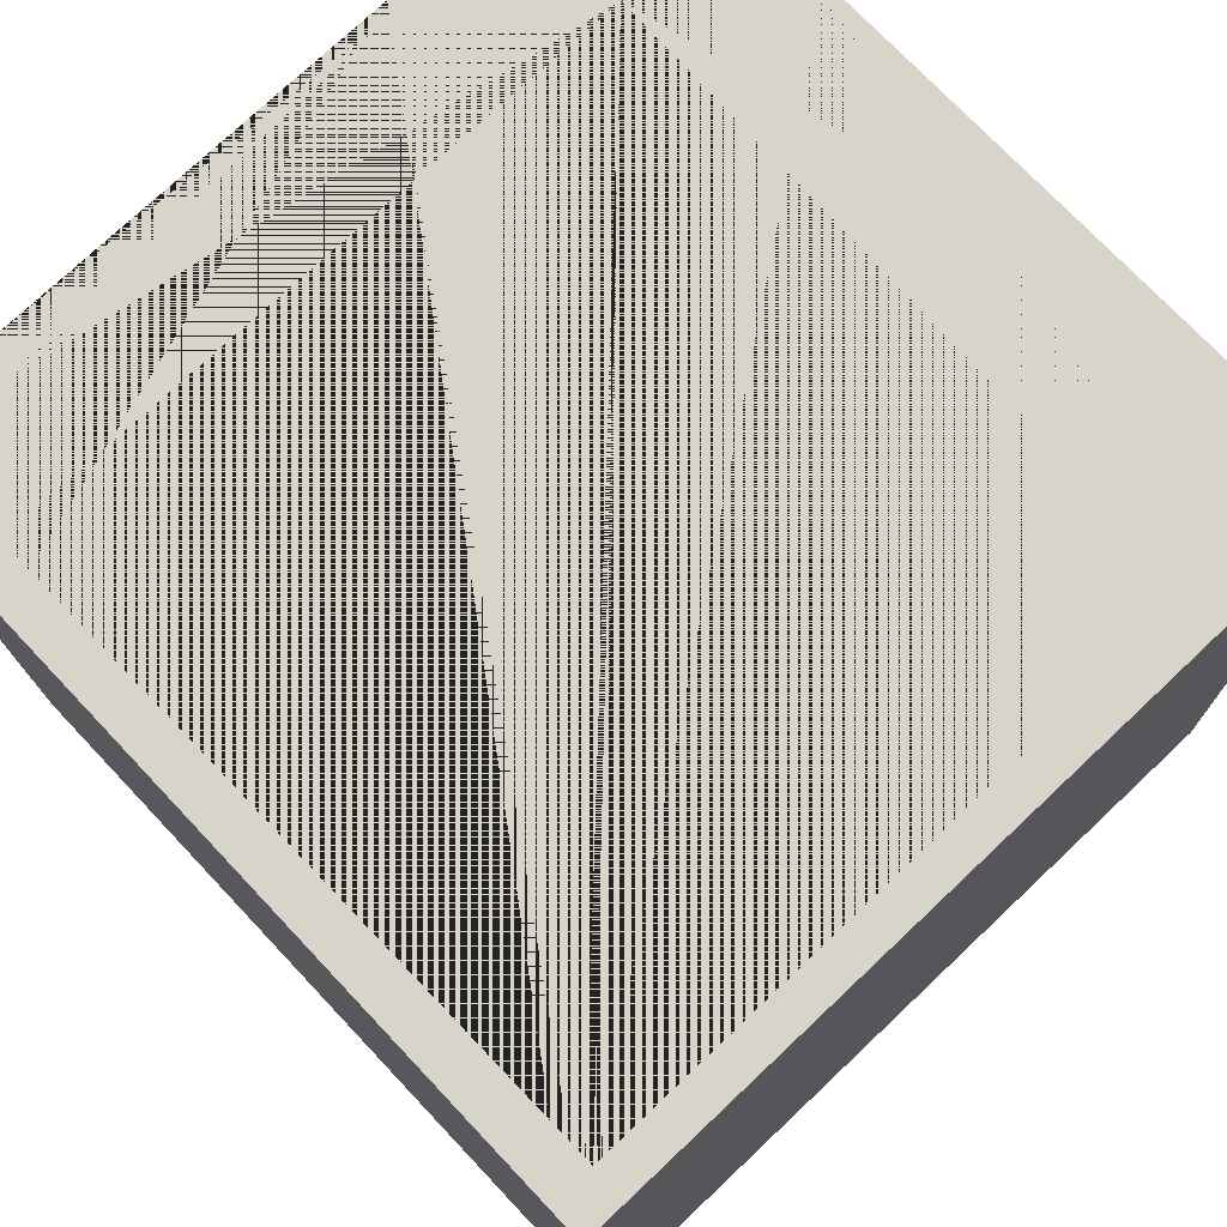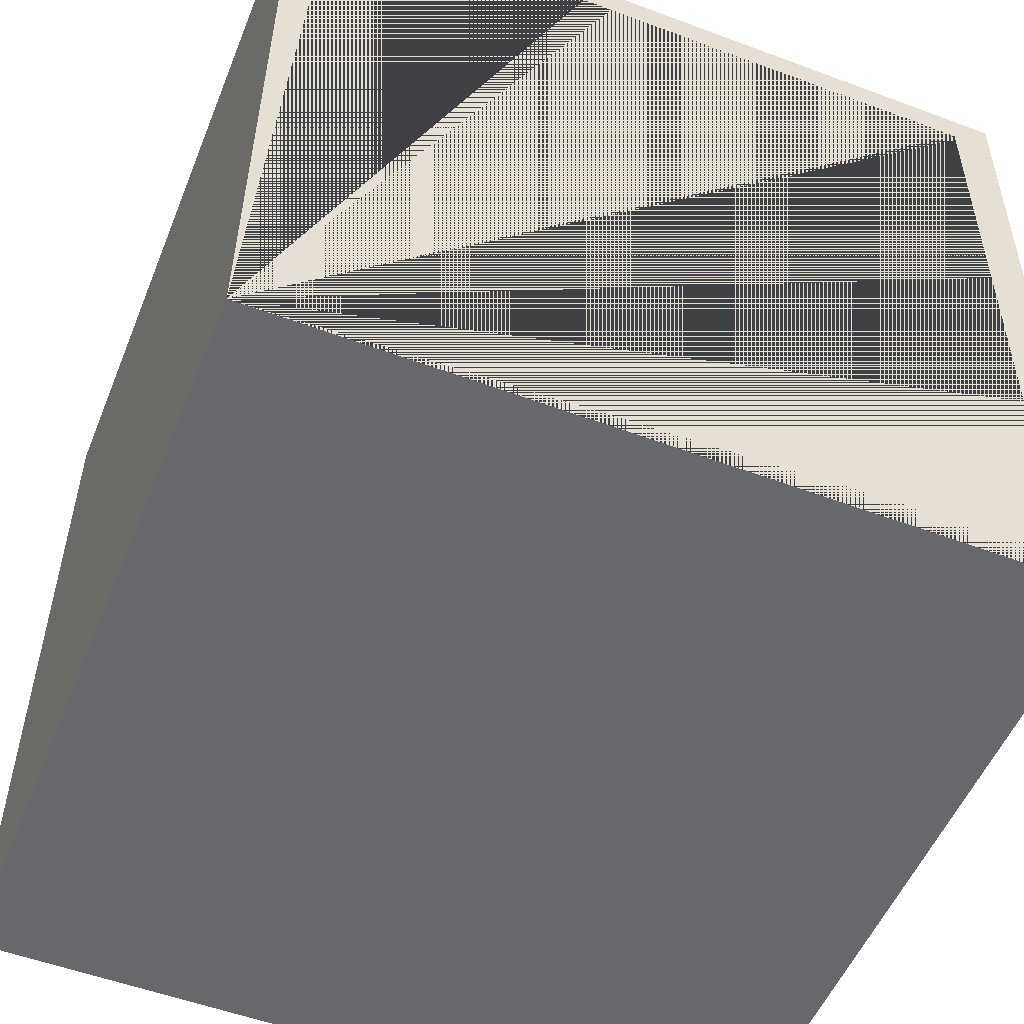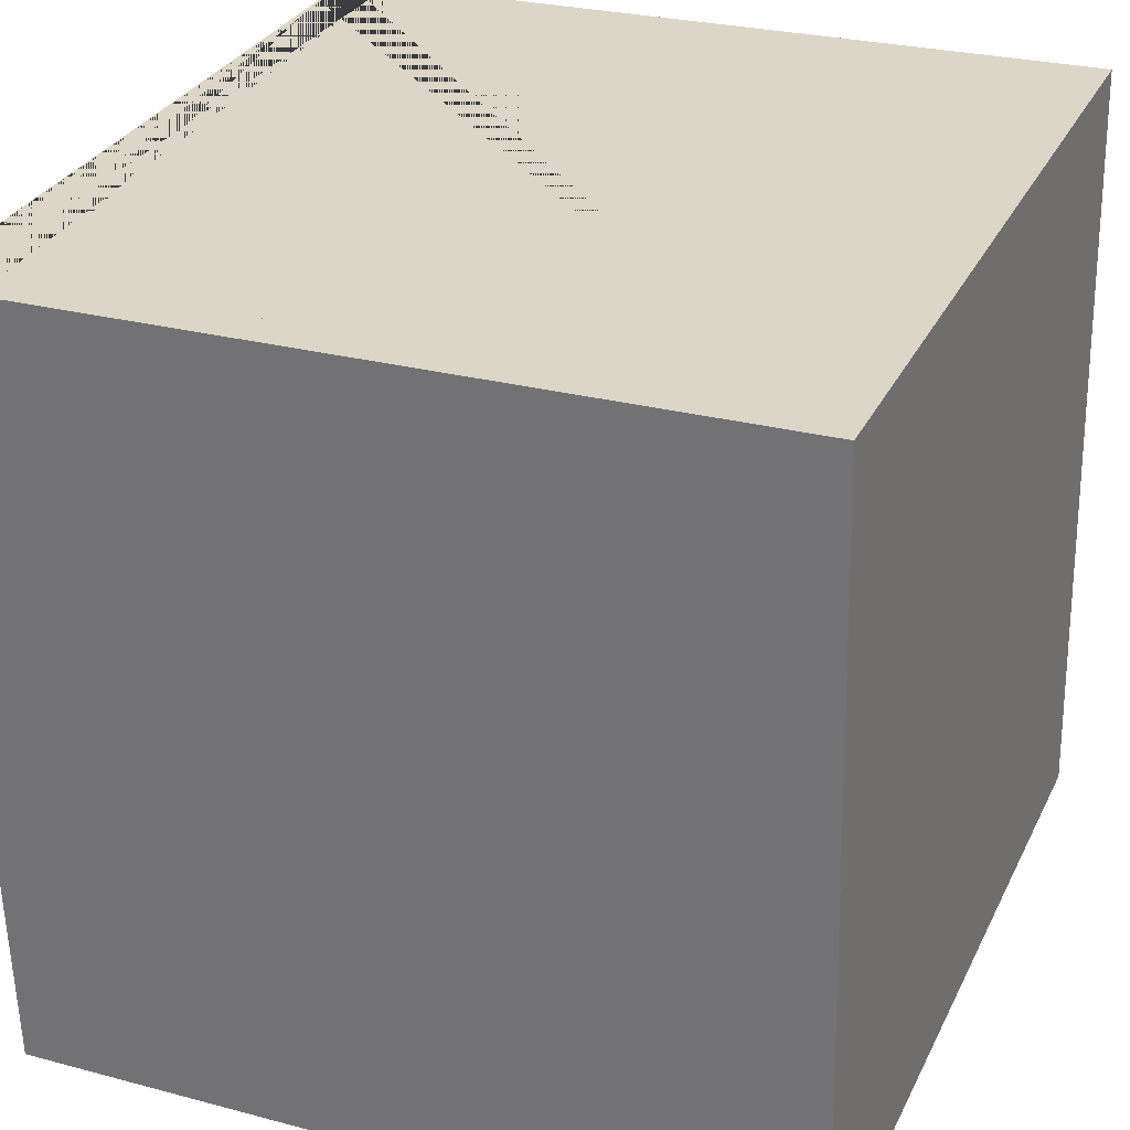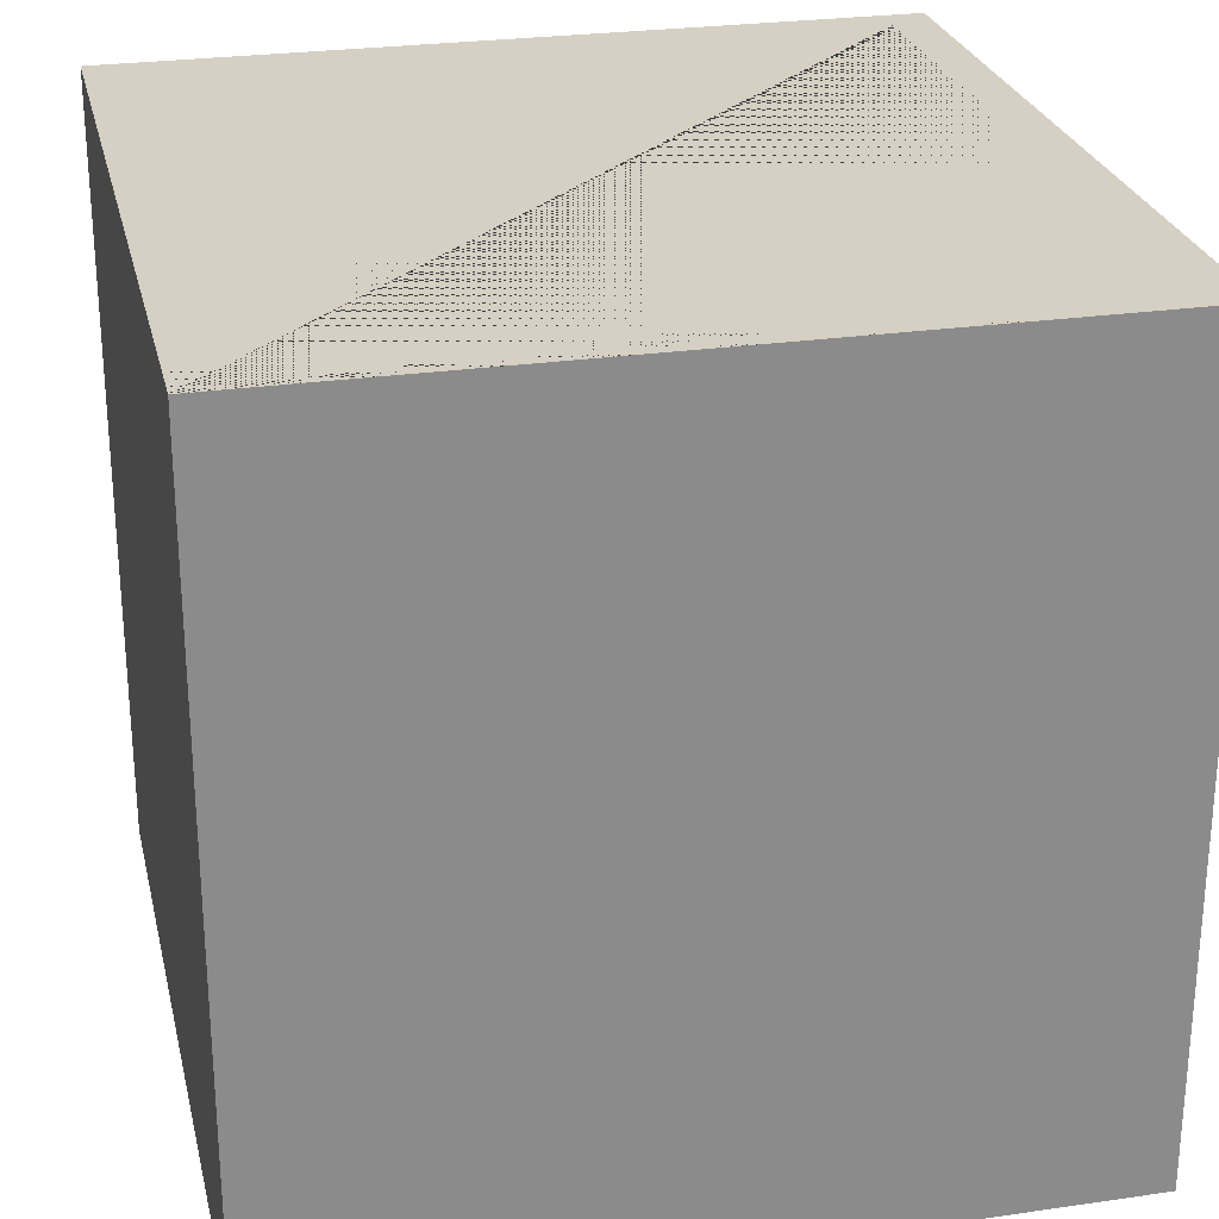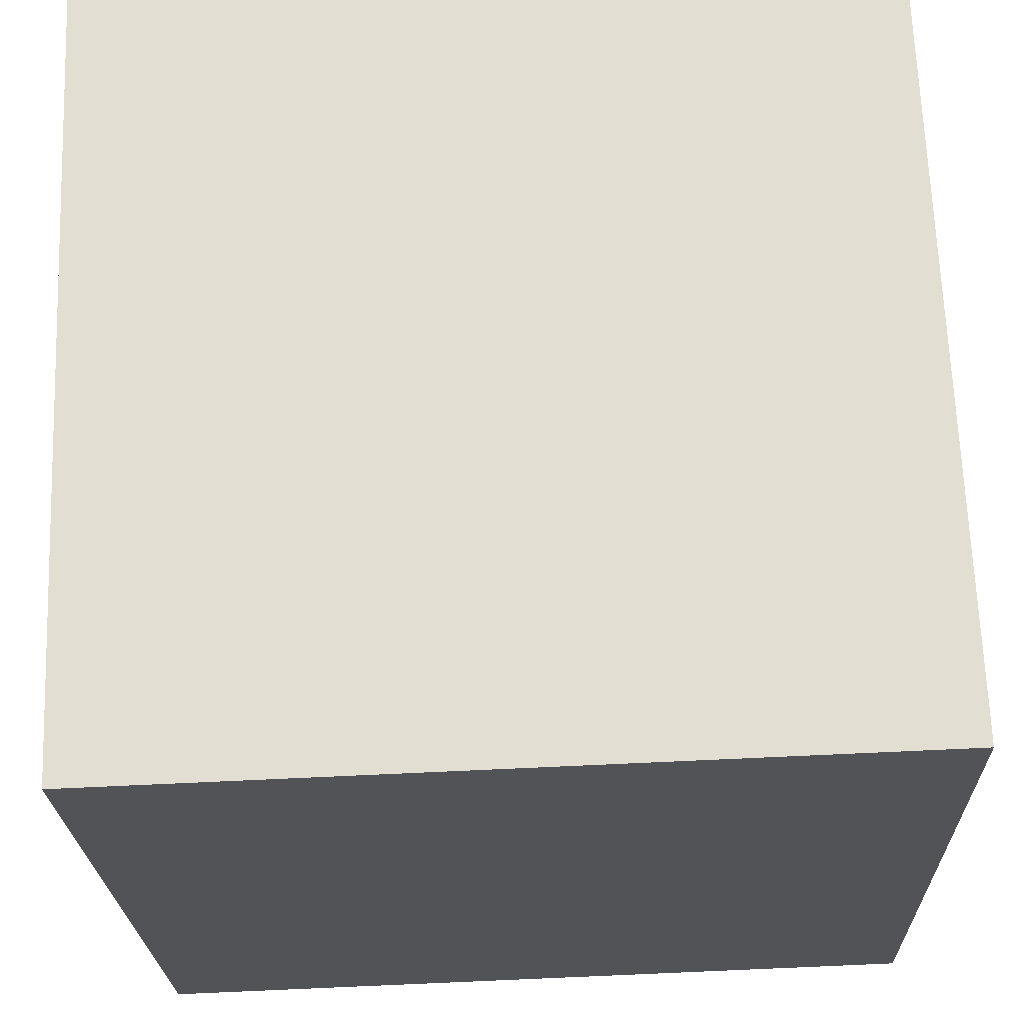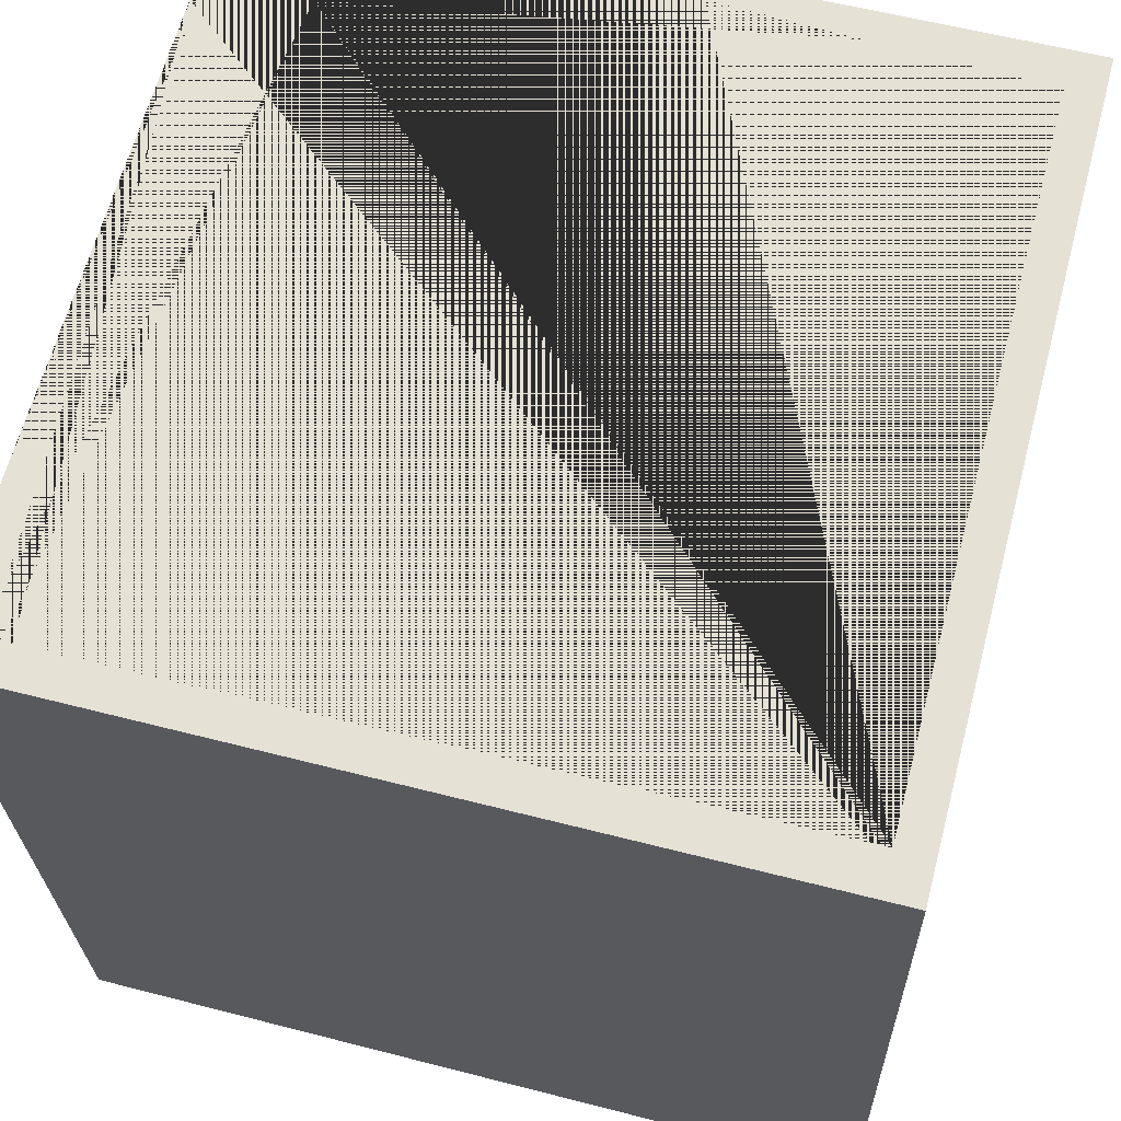
<metadata>
{"format":"obj","ext":"obj","renderer":"f3d","projection":"perspective","resolution":1024,"background":"white","views":[{"elev":76.3,"azim":-43.3,"up":"+Y"},{"elev":-54.0,"azim":158.0,"up":"+Z"},{"elev":30.9,"azim":-67.5,"up":"+Y"},{"elev":24.7,"azim":167.2,"up":"+Y"},{"elev":67.4,"azim":-92.5,"up":"+Z"},{"elev":64.9,"azim":-75.1,"up":"+Y"}]}
</metadata>
<code>
o Cube
v -0.9929 -0.05596 0.9844
v -0.9951 -0.1097 -1.015
v 1.007 -0.06801 0.9824
v 1.005 -0.1218 -1.017
v -1.005 -2.055 1.038
v -1.007 -2.109 -0.9611
v 0.9951 -2.067 1.036
v 0.9929 -2.121 -0.9631
v 0.9023 -0.06978 0.8932
v -0.8858 -0.05891 0.8985
v -0.9003 -0.1079 -0.9255
v 0.9108 -0.119 -0.9352
v 0.894 -1.443 0.9301
v -0.894 -1.432 0.9354
v -0.9085 -1.481 -0.8886
v 0.9025 -1.492 -0.8983
v 0.8909 -1.968 0.9442
v -0.8972 -1.957 0.9495
v -0.9117 -2.006 -0.8745
v 0.8994 -2.017 -0.8842
v 0.8905 -2.034 0.946
v -0.8976 -2.023 0.9513
v -0.9121 -2.072 -0.8727
v 0.899 -2.083 -0.8824
v 0.8924 -1.719 0.9375
v -0.8957 -1.708 0.9428
v -0.9102 -1.757 -0.8812
v 0.9009 -1.768 -0.8909
f 1 5 7 3
f 4 3 7 8
f 8 7 5 6
f 6 2 4 8
f 2 11 12 4
f 6 5 1 2
f 4 12 9 10 11 2 1 3
f 11 10 14 15
f 15 14 18 19
f 12 11 15 16
f 10 9 13 14
f 9 12 16 13
f 20 19 23 24
f 16 15 19 20
f 14 13 17 18
f 13 16 20 17
f 21 24 28 25
f 18 17 21 22
f 17 20 24 21
f 19 18 22 23
f 26 25 28 27
f 23 22 26 27
f 24 23 27 28
f 22 21 25 26

</code>
